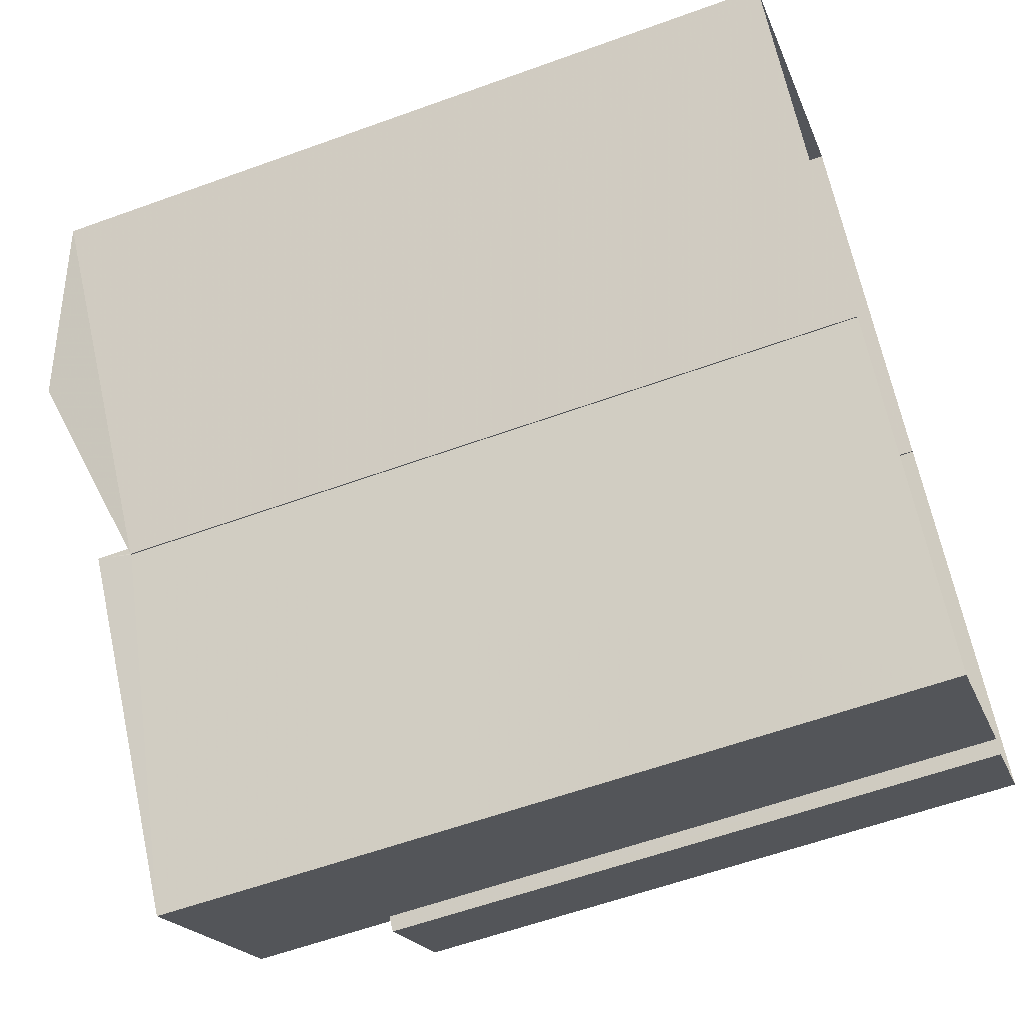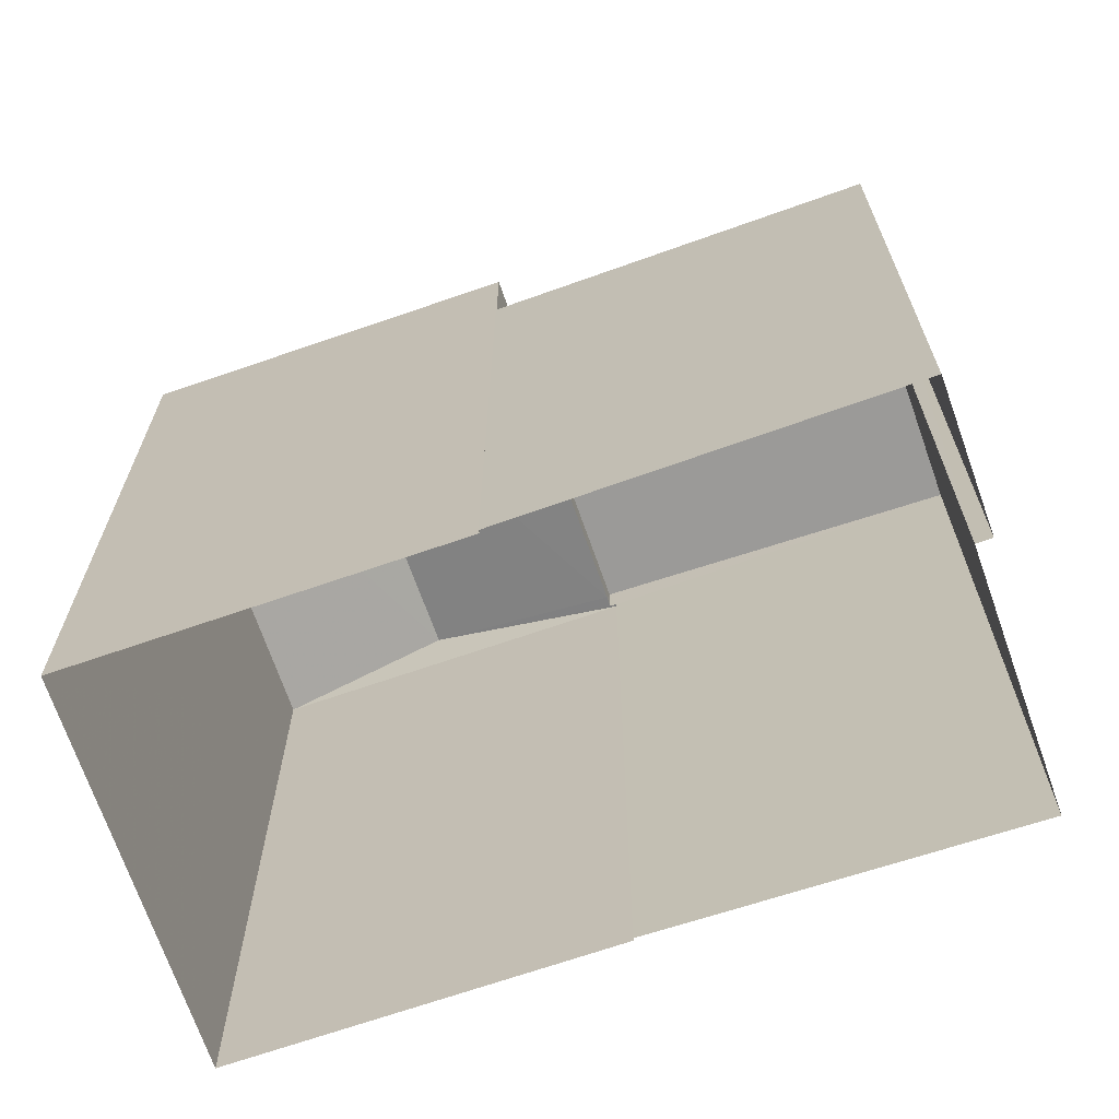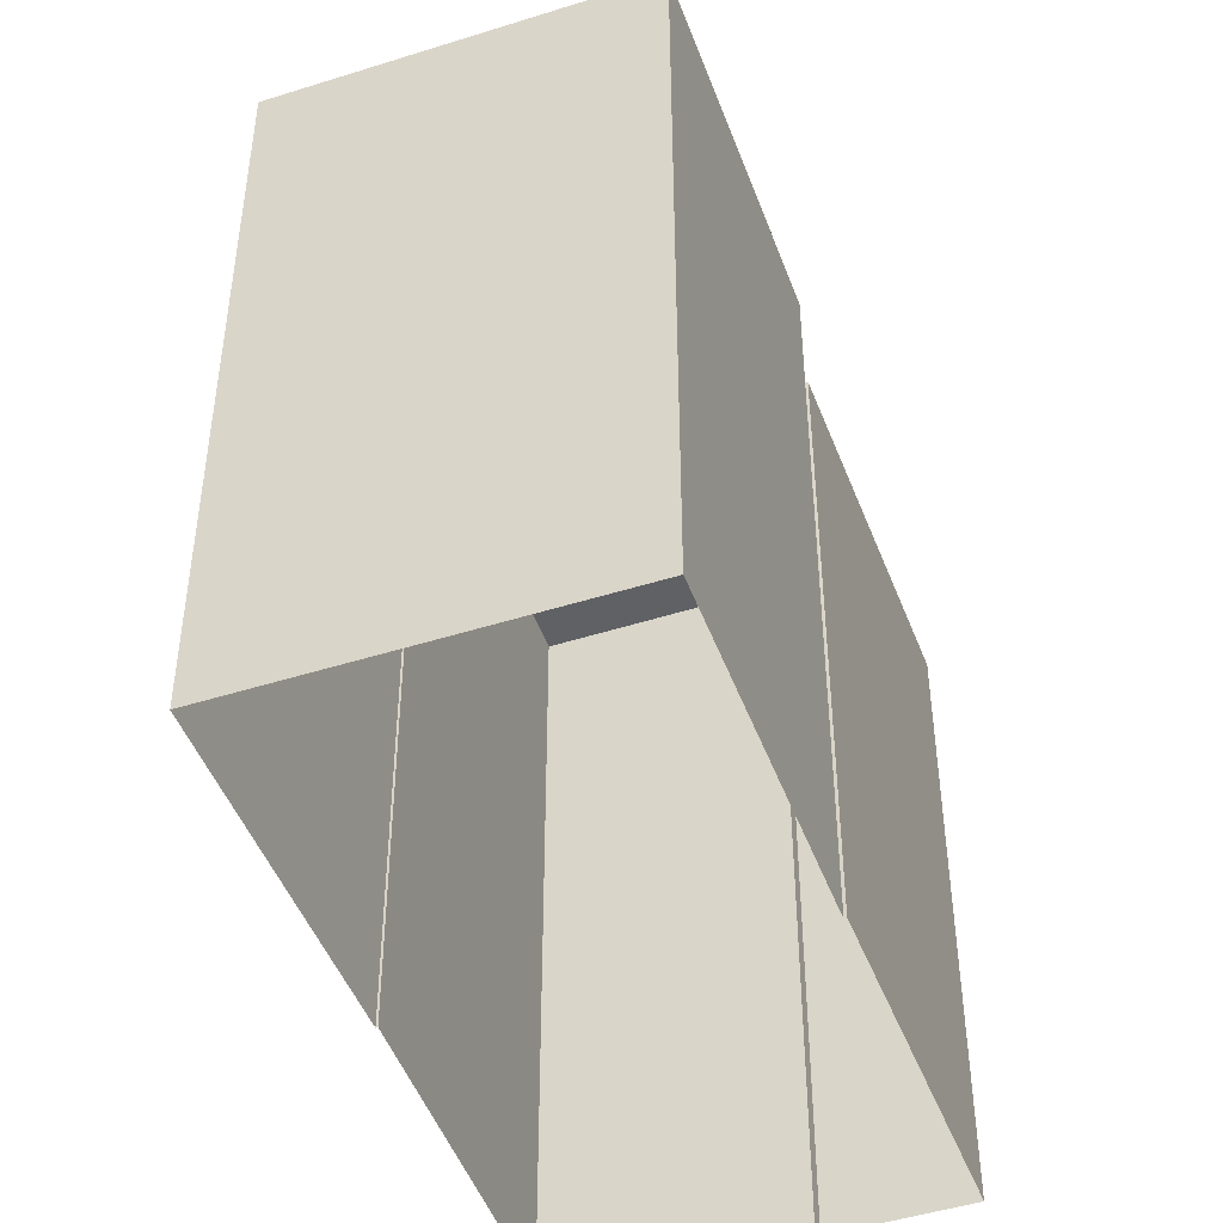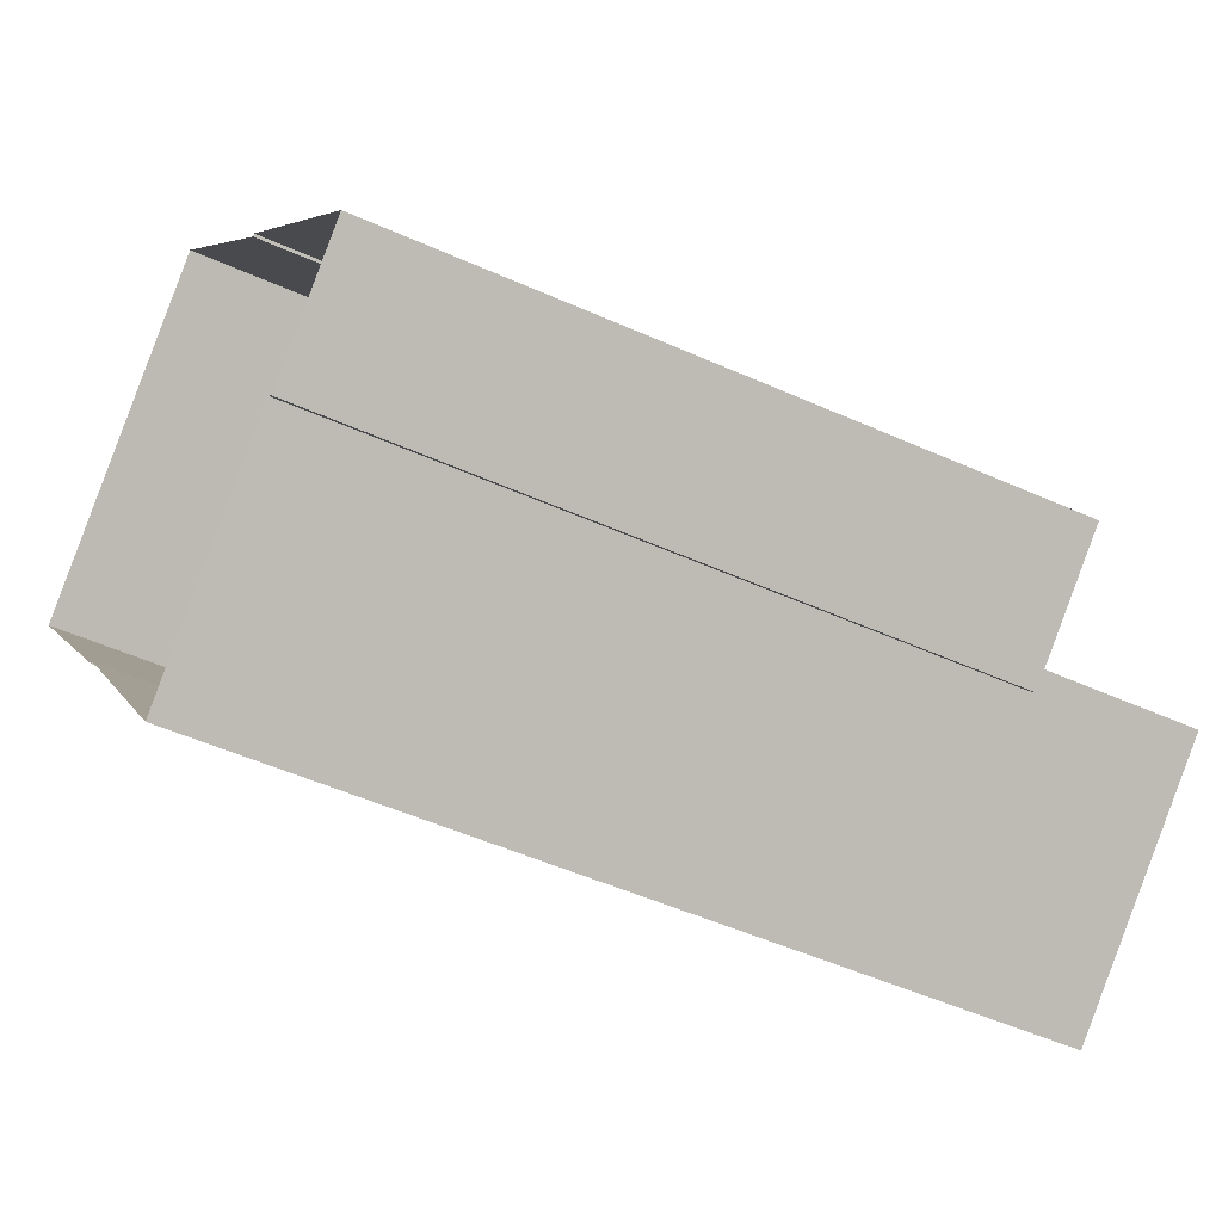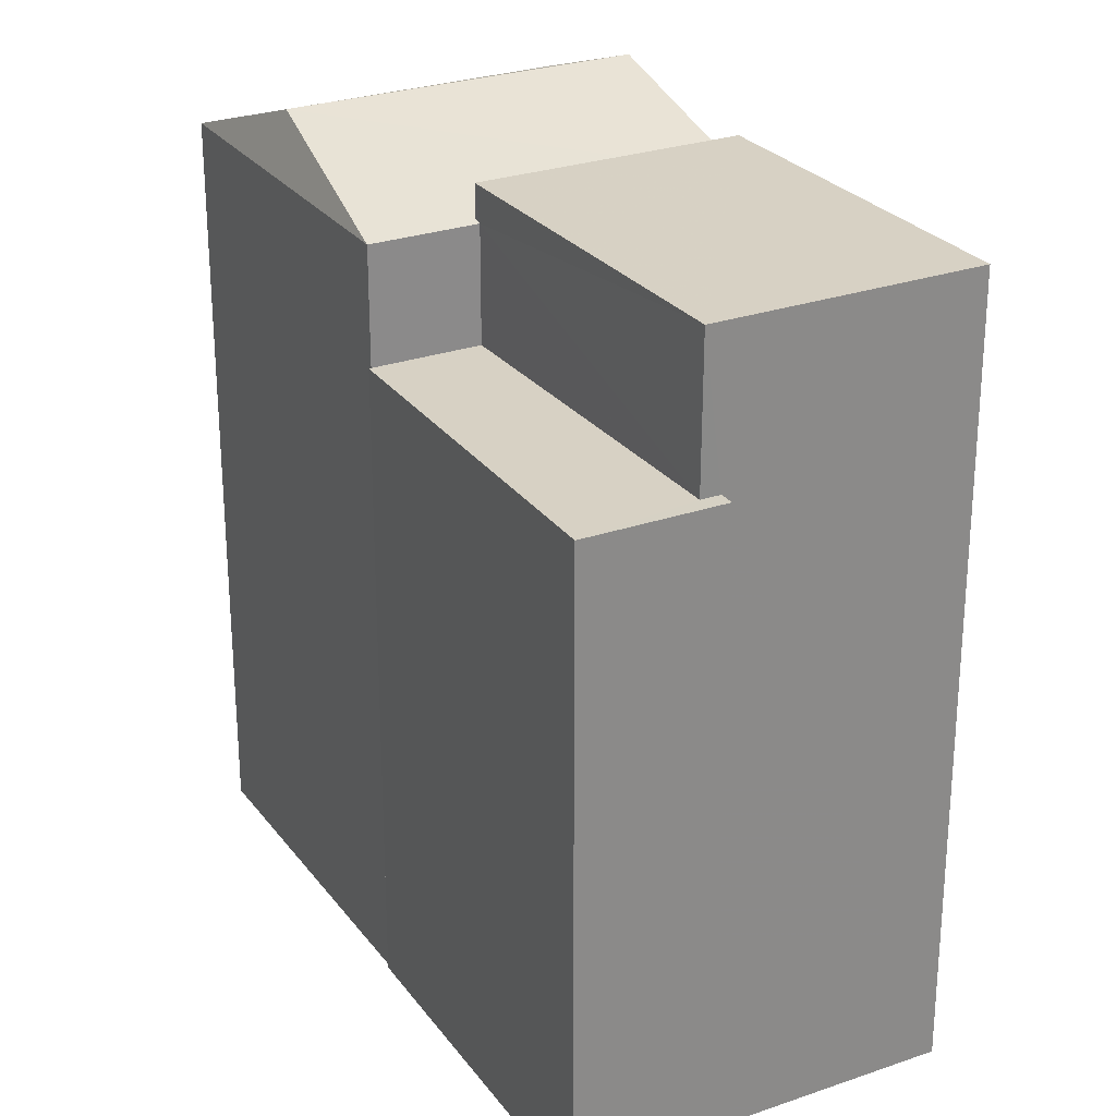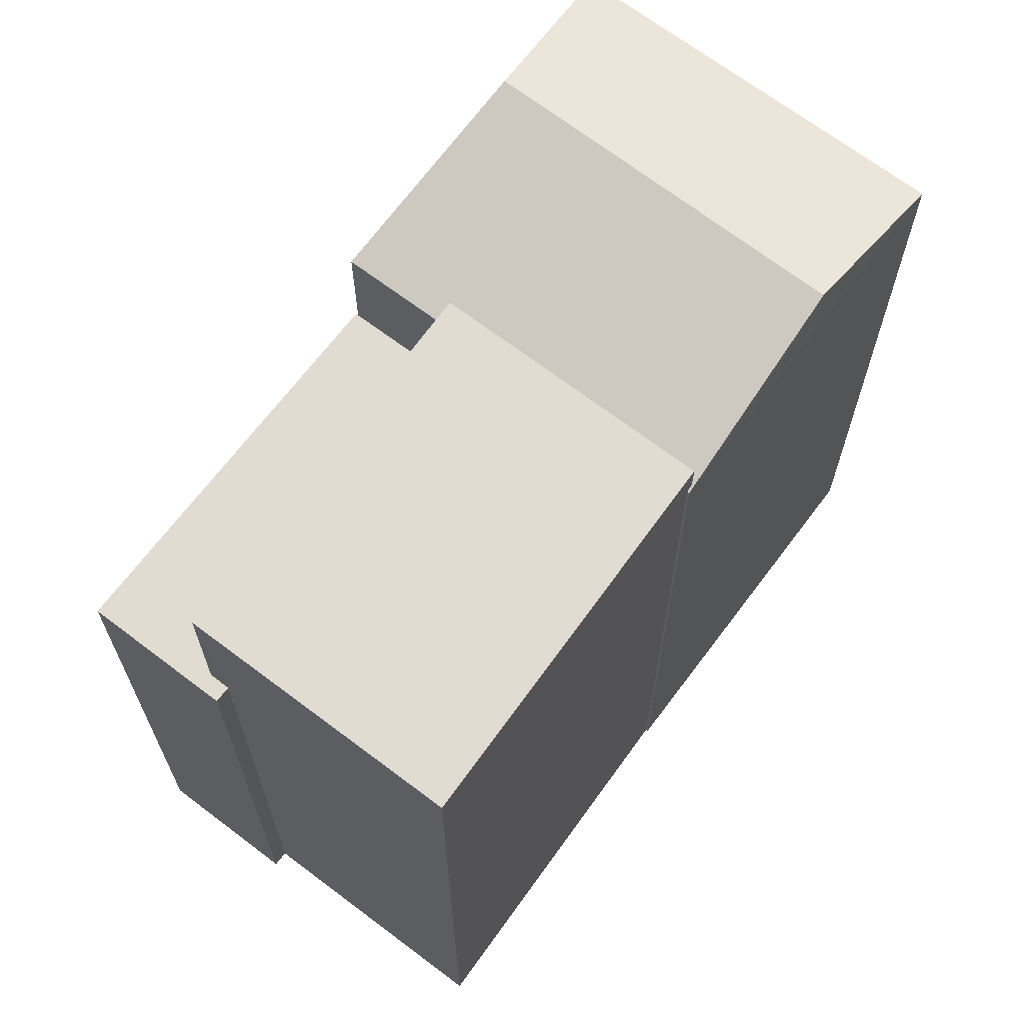
<metadata>
{"format":"obj","ext":"obj","renderer":"f3d","projection":"perspective","resolution":1024,"background":"white","views":[{"elev":-58.6,"azim":110.6,"up":"+Y"},{"elev":-69.3,"azim":-108.8,"up":"+Z"},{"elev":-46.7,"azim":161.9,"up":"+Z"},{"elev":-50.2,"azim":-116.3,"up":"+Y"},{"elev":27.1,"azim":-66.6,"up":"+Z"},{"elev":69.0,"azim":-1.0,"up":"+Z"}]}
</metadata>
<code>
v -5683 -3.637e+04 2.92
v -5684 -3.637e+04 2.92
v -5683 -3.637e+04 2.92
v -5681 -3.637e+04 2.919
v -5678 -3.637e+04 2.92
v -5682 -3.636e+04 2.921
v -5682 -3.636e+04 2.921
v -5679 -3.636e+04 2.922
v -5676 -3.636e+04 2.92
v -5678 -3.637e+04 2.92
v -5679 -3.636e+04 10.89
v -5680 -3.636e+04 11.51
v -5677 -3.636e+04 11.51
v -5676 -3.636e+04 10.89
v -5678 -3.637e+04 10.91
v -5678 -3.637e+04 10.89
v -5678 -3.637e+04 10.91
v -5678 -3.637e+04 10.89
v -5682 -3.636e+04 10.89
v -5681 -3.636e+04 10.92
v -5681 -3.636e+04 10.89
v -5678 -3.637e+04 10.89
v -5683 -3.637e+04 9.671
v -5683 -3.637e+04 9.671
v -5683 -3.637e+04 9.671
v -5684 -3.637e+04 9.671
v -5682 -3.636e+04 9.672
v -5682 -3.636e+04 9.672
v -5681 -3.636e+04 9.672
v -5678 -3.637e+04 11.26
v -5681 -3.636e+04 11.26
v -5683 -3.637e+04 11.26
v -5681 -3.637e+04 11.26
f 1 2 3
f 4 3 5
f 6 7 2
f 5 8 9
f 10 5 9
f 5 7 8
f 2 7 3
f 3 7 5
f 11 12 13
f 11 13 14
f 13 12 15
f 16 13 17
f 16 17 18
f 15 17 13
f 19 20 12
f 12 20 15
f 21 20 19
f 22 16 18
f 12 11 19
f 23 24 25
f 26 23 25
f 26 27 28
f 25 29 27
f 26 25 27
f 30 31 32
f 33 30 32
f 13 16 14
f 14 9 8
f 11 14 8
f 16 10 9
f 14 16 9
f 22 10 16
f 22 5 10
f 11 8 27
f 11 27 19
f 8 7 27
f 27 21 19
f 27 29 21
f 27 6 28
f 27 7 6
f 3 23 1
f 3 24 23
f 23 26 2
f 1 23 2
f 26 6 2
f 26 28 6
f 32 24 33
f 33 24 4
f 32 25 24
f 4 24 3
f 17 30 18
f 5 22 4
f 18 30 22
f 4 22 33
f 22 30 33
f 29 25 21
f 25 32 21
f 21 31 20
f 21 32 31
f 31 30 15
f 31 15 20
f 30 17 15

</code>
